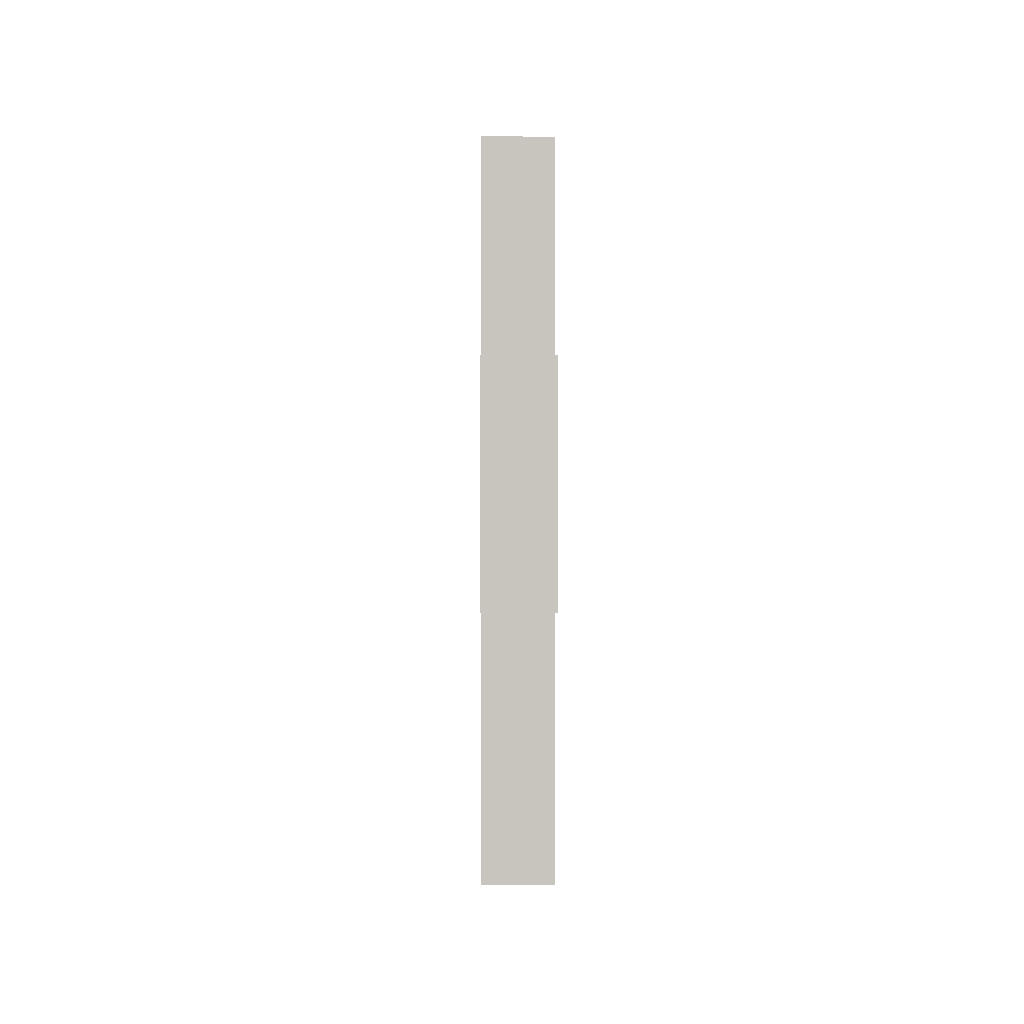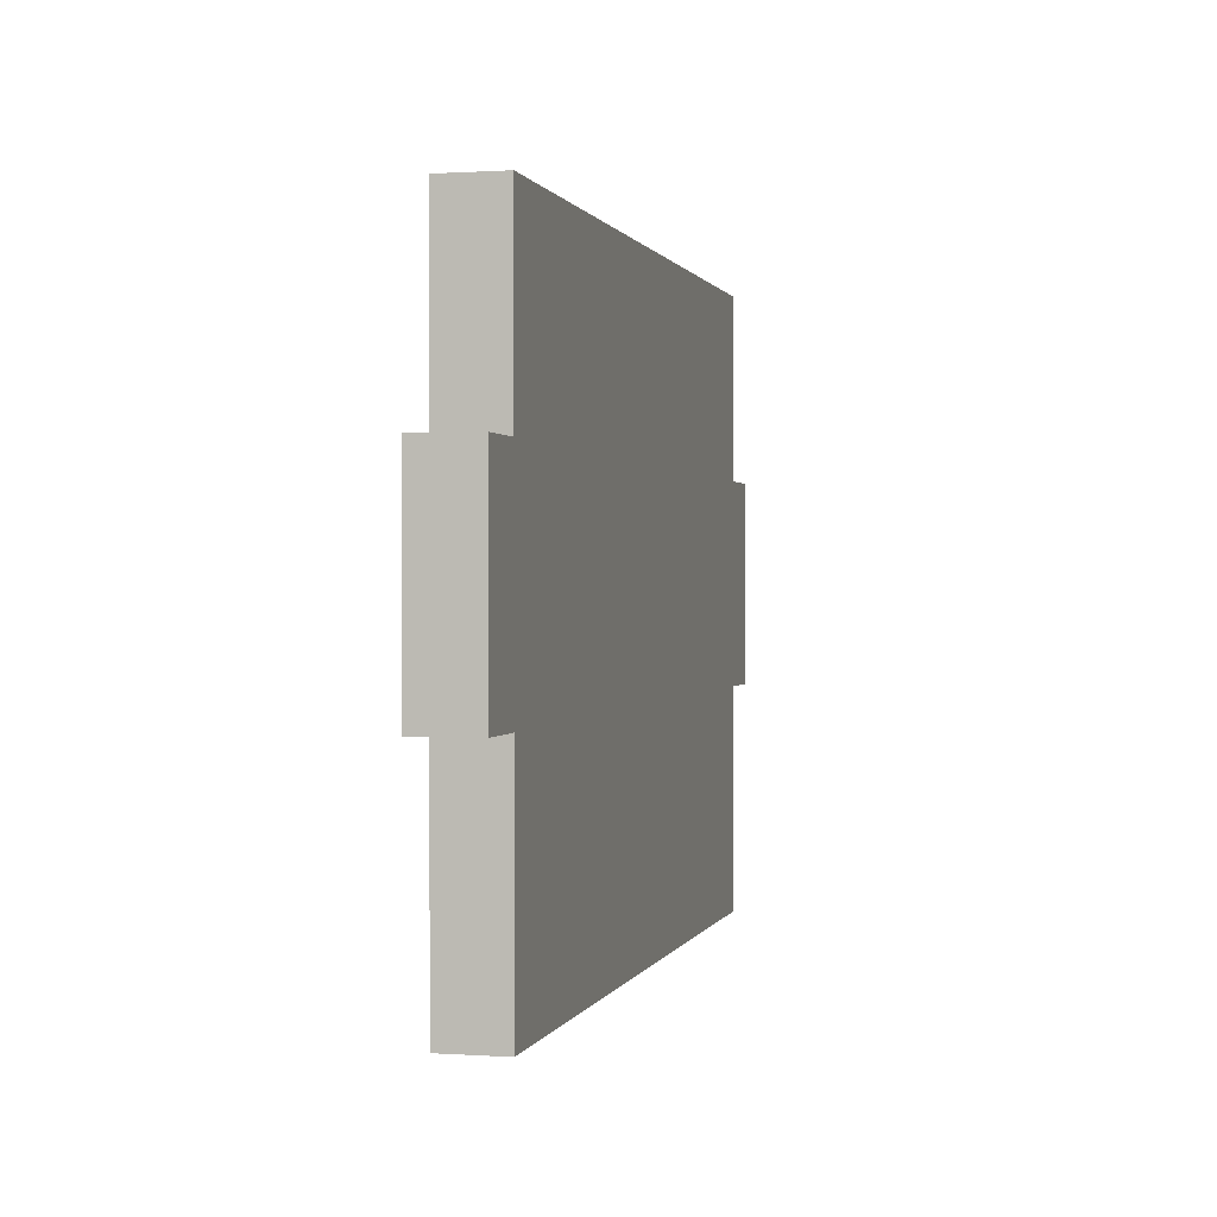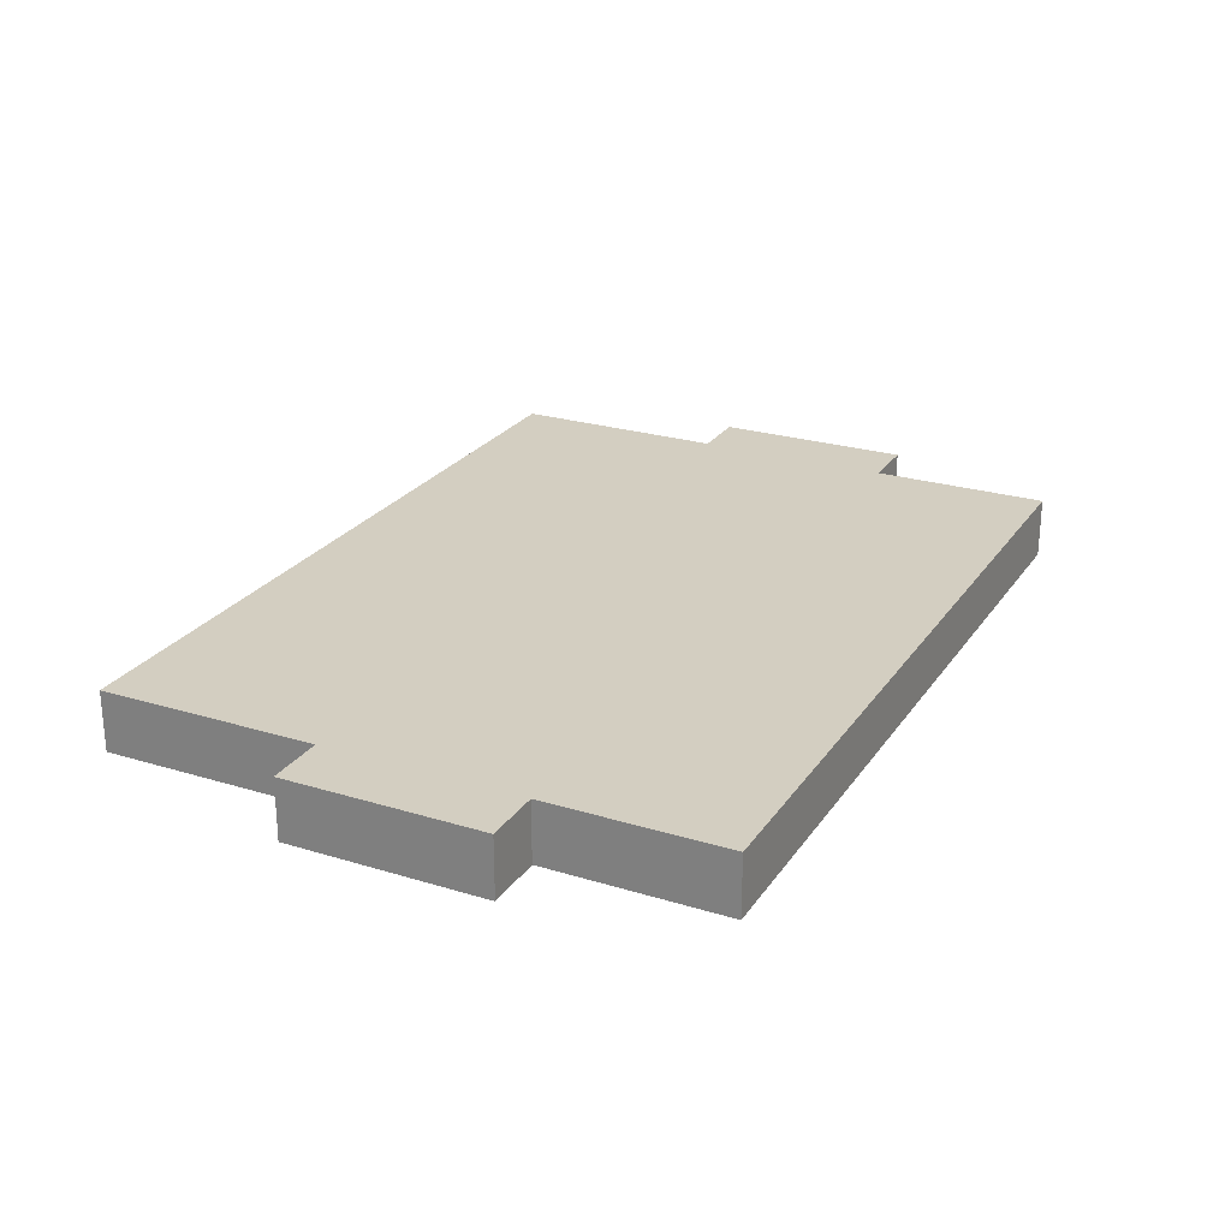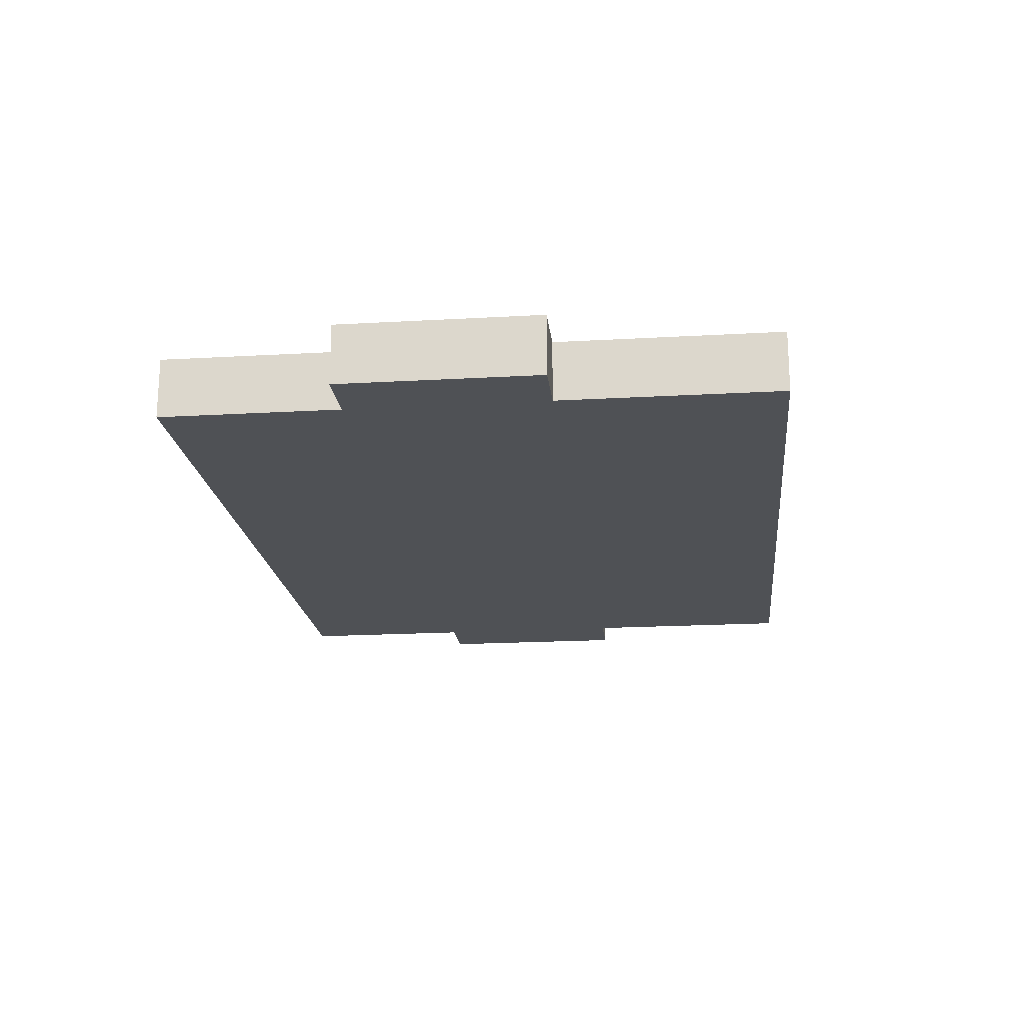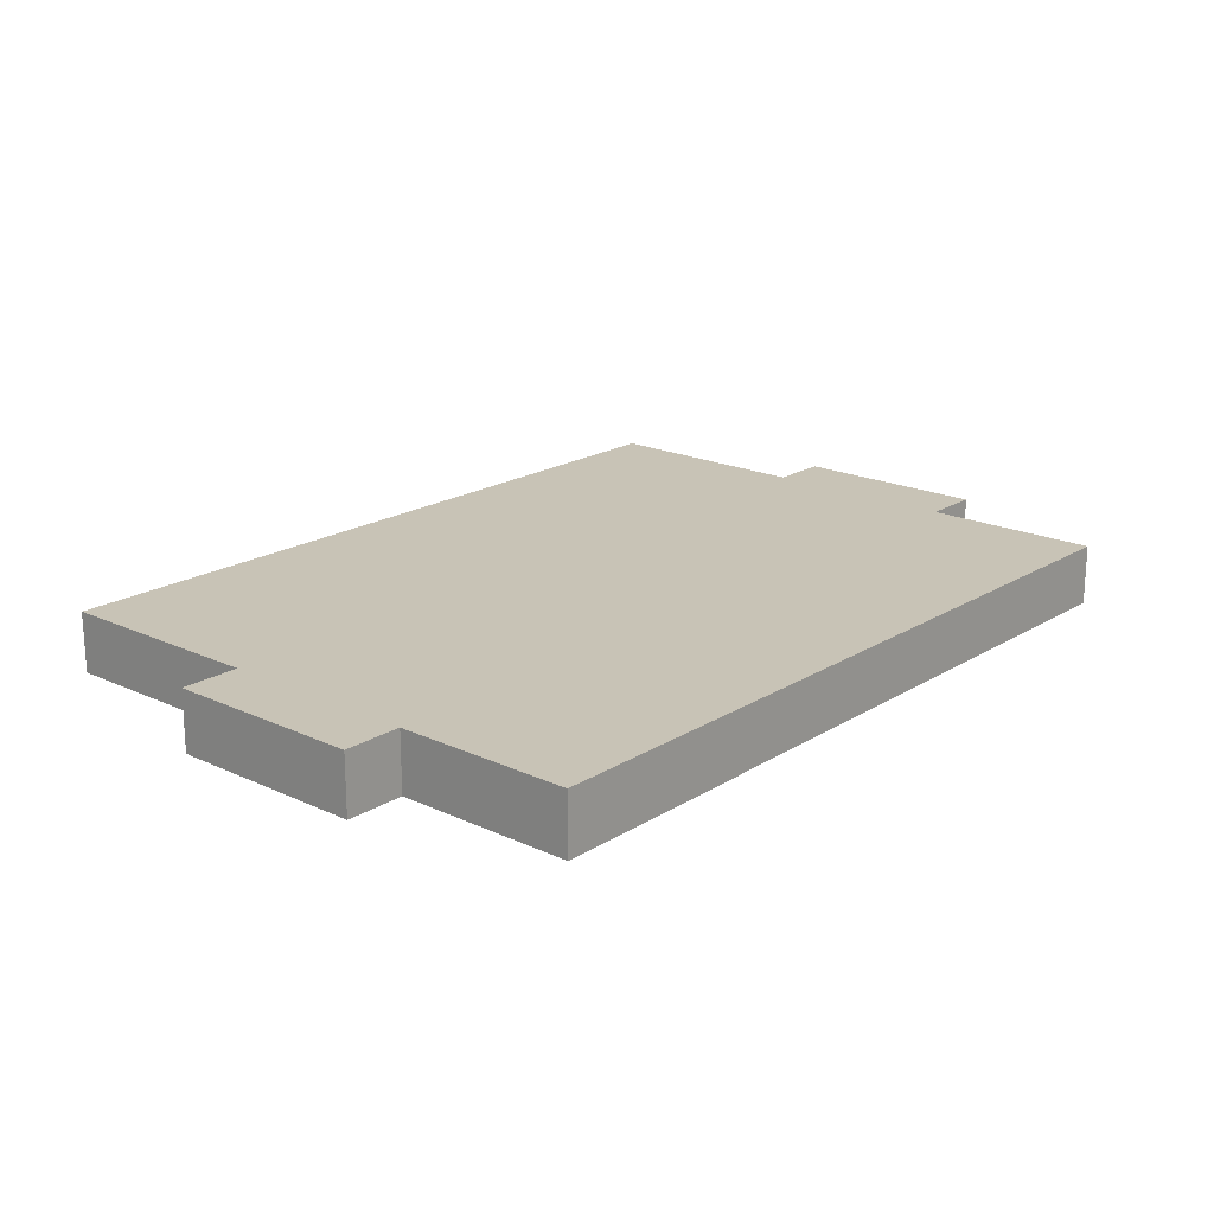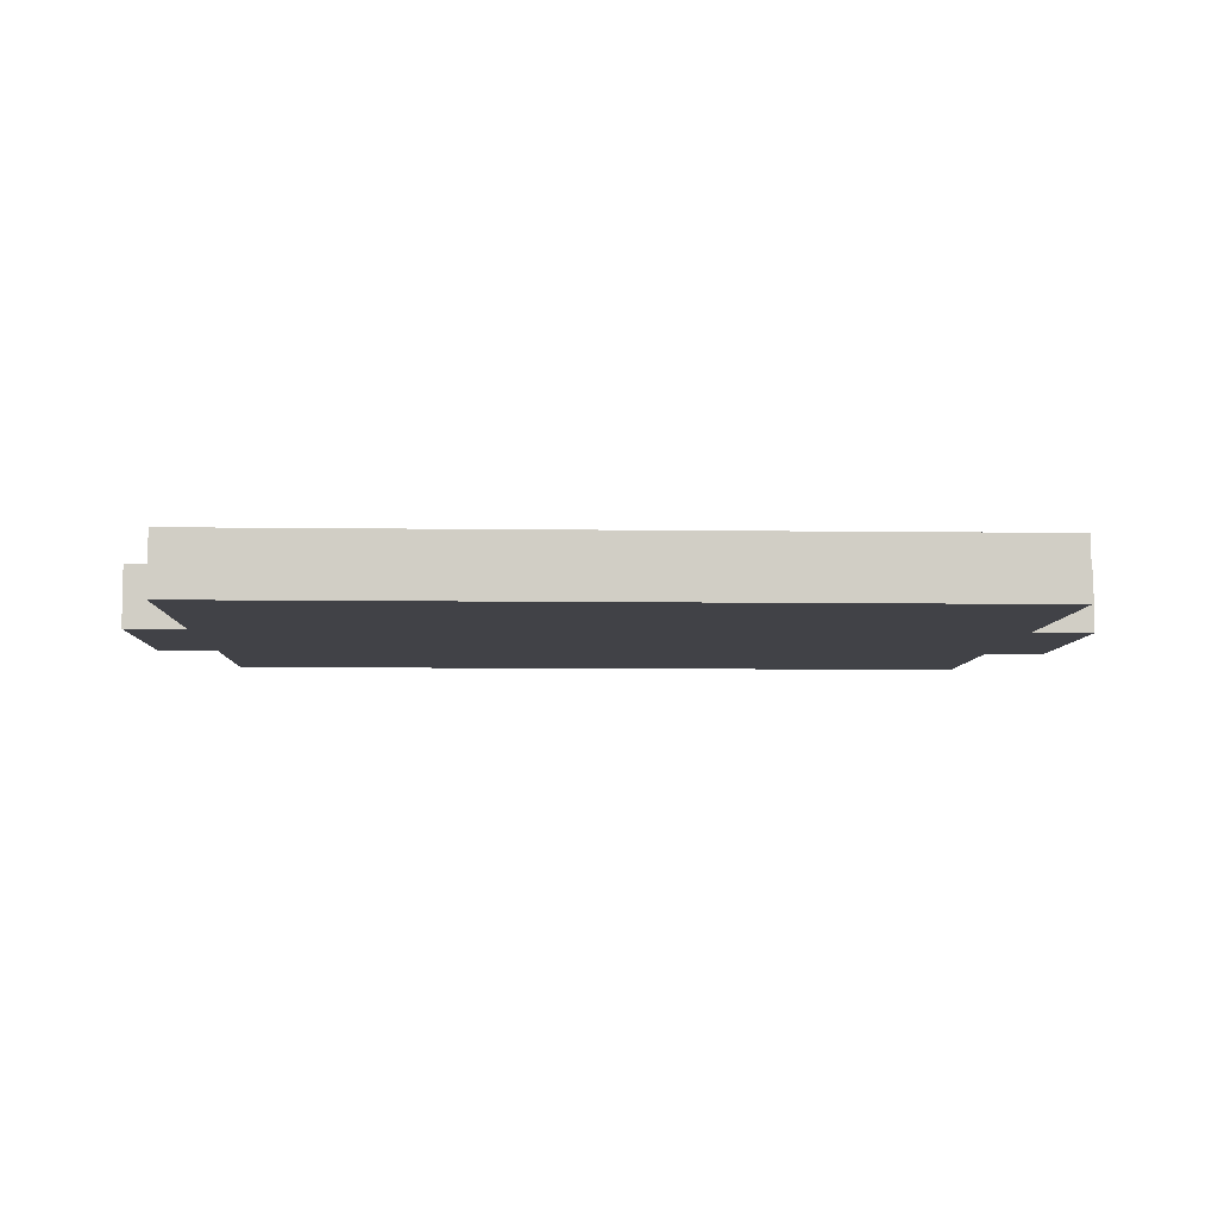
<metadata>
{"format":"obj","ext":"obj","renderer":"f3d","projection":"perspective","resolution":1024,"background":"white","views":[{"elev":-0.2,"azim":89.3,"up":"+Z"},{"elev":0.6,"azim":-76.2,"up":"+Z"},{"elev":25.0,"azim":-63.6,"up":"+Y"},{"elev":-19.5,"azim":96.1,"up":"+Y"},{"elev":19.5,"azim":-49.0,"up":"+Y"},{"elev":-6.8,"azim":177.7,"up":"+Y"}]}
</metadata>
<code>
v -3.3 1.2 26.4
v -7.2 1.2 26.4
v -7.2 1.5 26.4
v -3.3 1.5 26.4
v -3.3 1.2 27.5
v -3.3 1.2 26.4
v -3.3 1.5 26.4
v -3.3 1.5 27.5
v -3 1.2 27.5
v -3.3 1.2 27.5
v -3.3 1.5 27.5
v -3 1.5 27.5
v -3 1.2 28.5
v -3 1.2 27.5
v -3 1.5 27.5
v -3 1.5 28.5
v -3.3 1.2 28.5
v -3 1.2 28.5
v -3 1.5 28.5
v -3.3 1.5 28.5
v -3.3 1.2 29.4
v -3.3 1.2 28.5
v -3.3 1.5 28.5
v -3.3 1.5 29.4
v -7.2 1.2 29.4
v -3.3 1.2 29.4
v -3.3 1.5 29.4
v -7.2 1.5 29.4
v -7.2 1.2 28.5
v -7.2 1.2 29.4
v -7.2 1.5 29.4
v -7.2 1.5 28.5
v -7.5 1.2 28.5
v -7.2 1.2 28.5
v -7.2 1.5 28.5
v -7.5 1.5 28.5
v -7.5 1.2 27.5
v -7.5 1.2 28.5
v -7.5 1.5 28.5
v -7.5 1.5 27.5
v -7.2 1.2 27.5
v -7.5 1.2 27.5
v -7.5 1.5 27.5
v -7.2 1.5 27.5
v -7.2 1.2 26.4
v -7.2 1.2 27.5
v -7.2 1.5 27.5
v -7.2 1.5 26.4
v -7.2 1.5 26.4
v -7.2 1.5 27.5
v -7.5 1.5 27.5
v -7.5 1.5 28.5
v -7.2 1.5 28.5
v -7.2 1.5 29.4
v -3.3 1.5 29.4
v -3.3 1.5 28.5
v -3 1.5 28.5
v -3 1.5 27.5
v -3.3 1.5 27.5
v -3.3 1.5 26.4
v -7.2 1.2 27.5
v -7.2 1.2 26.4
v -3.3 1.2 26.4
v -3.3 1.2 27.5
v -3 1.2 27.5
v -3 1.2 28.5
v -3.3 1.2 28.5
v -3.3 1.2 29.4
v -7.2 1.2 29.4
v -7.2 1.2 28.5
v -7.5 1.2 28.5
v -7.5 1.2 27.5
g d2602946-e335-11ea-9092-54bf646e7e1f
f 1 2 4
f 4 2 3
g d2653230-e335-11ea-94e0-54bf646e7e1f
f 5 6 8
f 8 6 7
g d26a1418-e335-11ea-b025-54bf646e7e1f
f 9 10 12
f 12 10 11
g d26f1cfe-e335-11ea-9b55-54bf646e7e1f
f 13 14 16
f 16 14 15
g d2919866-e335-11ea-afdd-54bf646e7e1f
f 17 18 20
f 20 18 19
g d2973d8c-e335-11ea-8ada-54bf646e7e1f
f 21 22 24
f 24 22 23
g d29c949a-e335-11ea-8f49-54bf646e7e1f
f 25 26 28
f 28 26 27
g d2a2aee8-e335-11ea-bdf3-54bf646e7e1f
f 29 30 32
f 32 30 31
g d2a82cfa-e335-11ea-bf2e-54bf646e7e1f
f 33 34 36
f 36 34 35
g d2adab0c-e335-11ea-ab45-54bf646e7e1f
f 37 38 40
f 40 38 39
g d2b32928-e335-11ea-a4ea-54bf646e7e1f
f 41 42 44
f 44 42 43
g d2b8ce4c-e335-11ea-ab32-54bf646e7e1f
f 45 46 48
f 48 46 47
g d2dd936c-e335-11ea-80b9-54bf646e7e1f
f 49 50 60
f 60 50 59
f 59 50 53
f 59 53 56
f 56 53 54
f 56 54 55
f 51 52 50
f 50 52 53
f 56 57 59
f 59 57 58
g d2e3d4e4-e335-11ea-af4d-54bf646e7e1f
f 62 63 61
f 61 63 64
f 61 64 67
f 67 64 66
f 66 64 65
f 68 69 67
f 67 69 70
f 67 70 61
f 61 70 72
f 72 70 71

</code>
